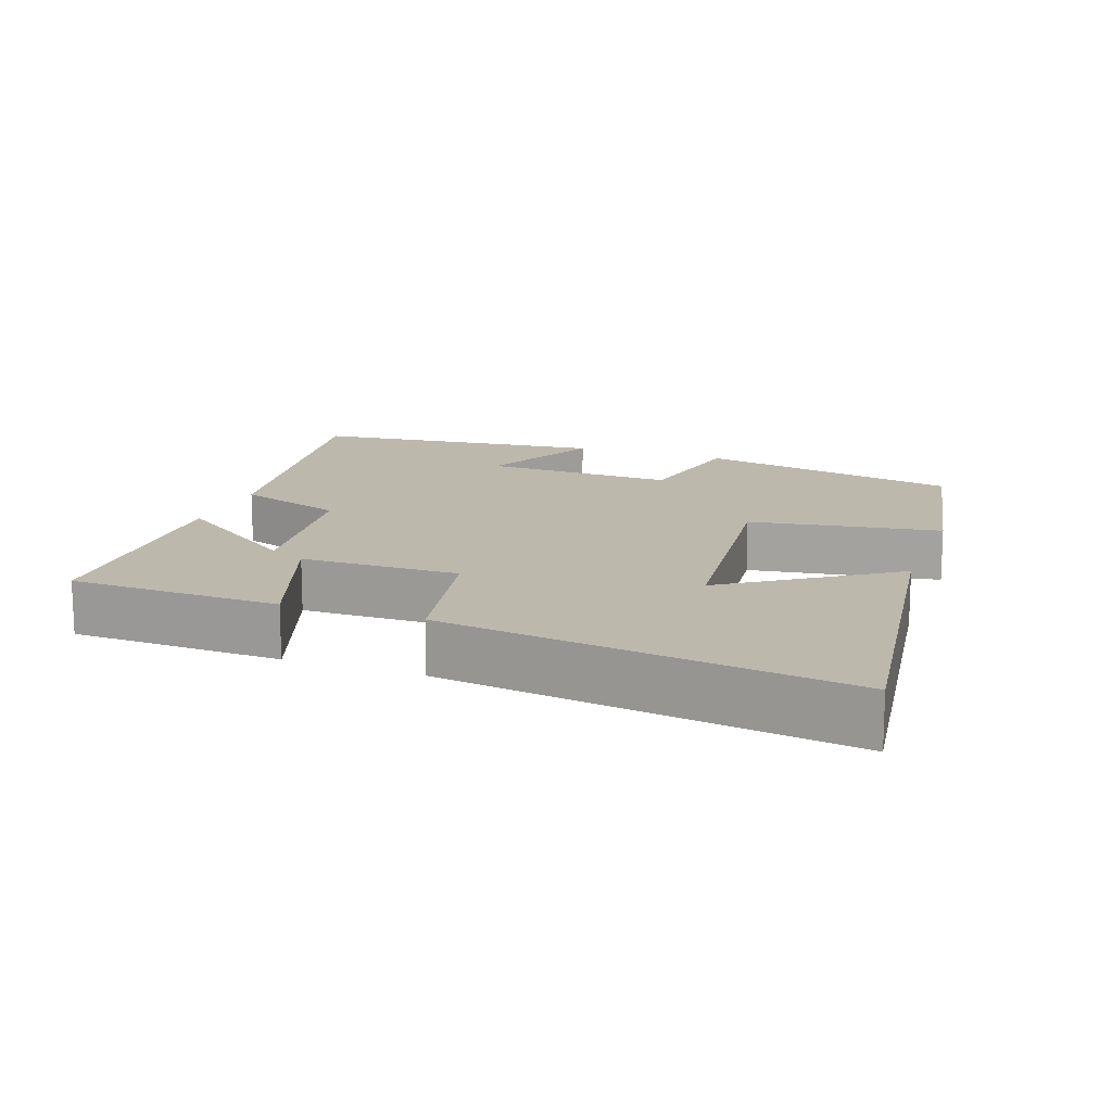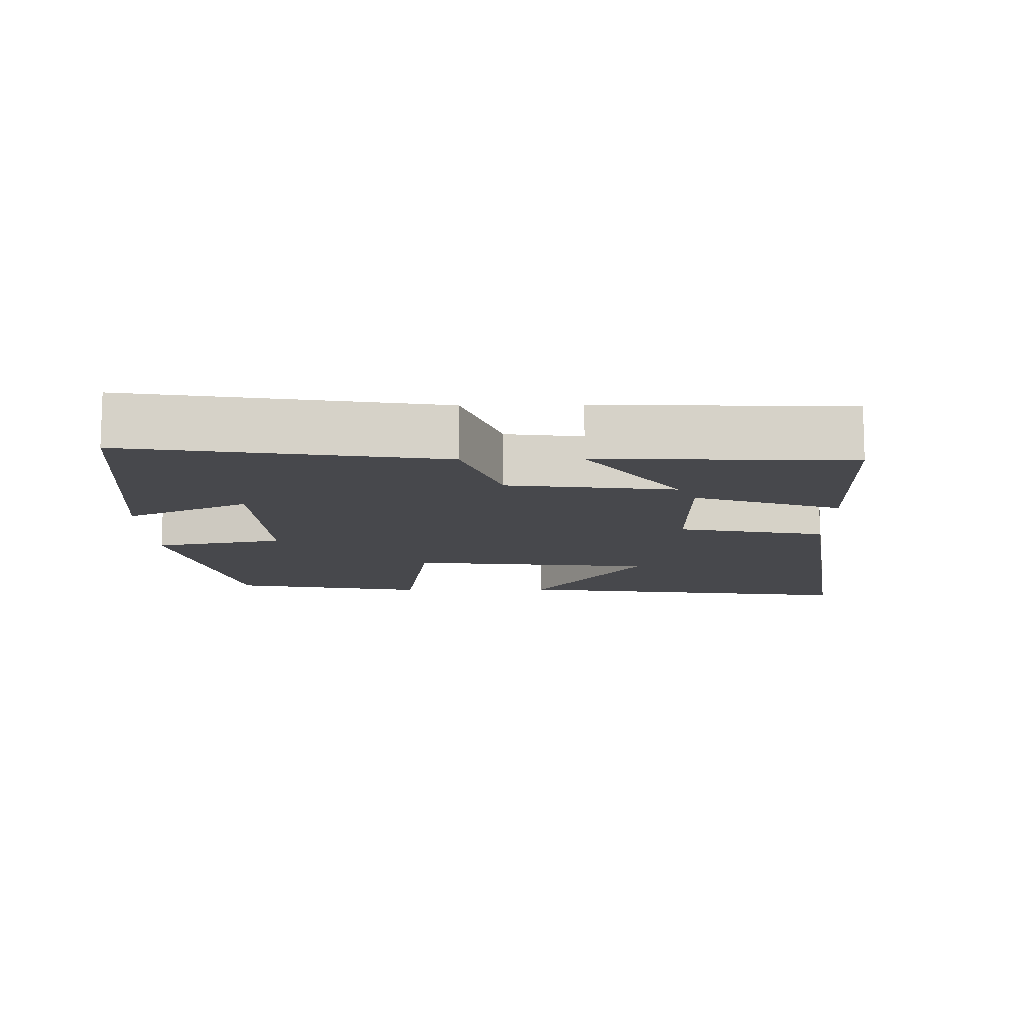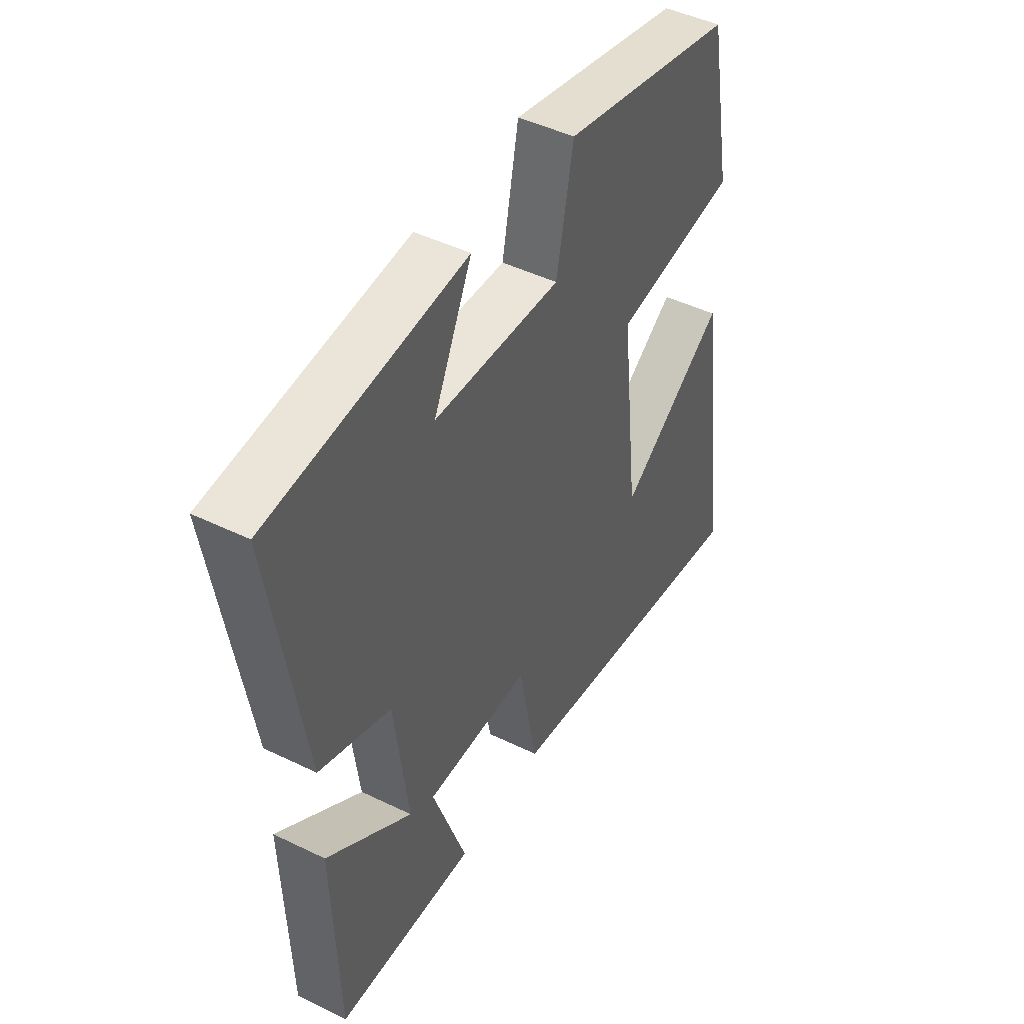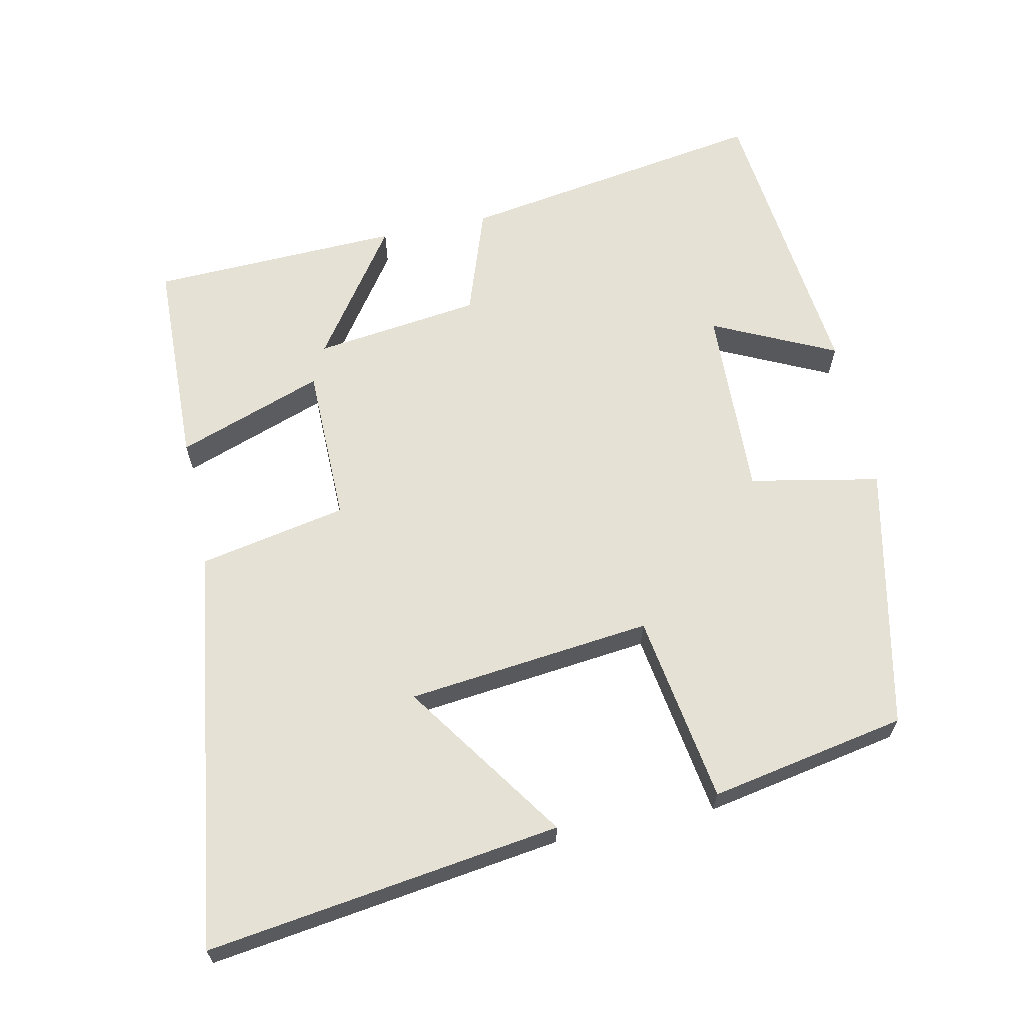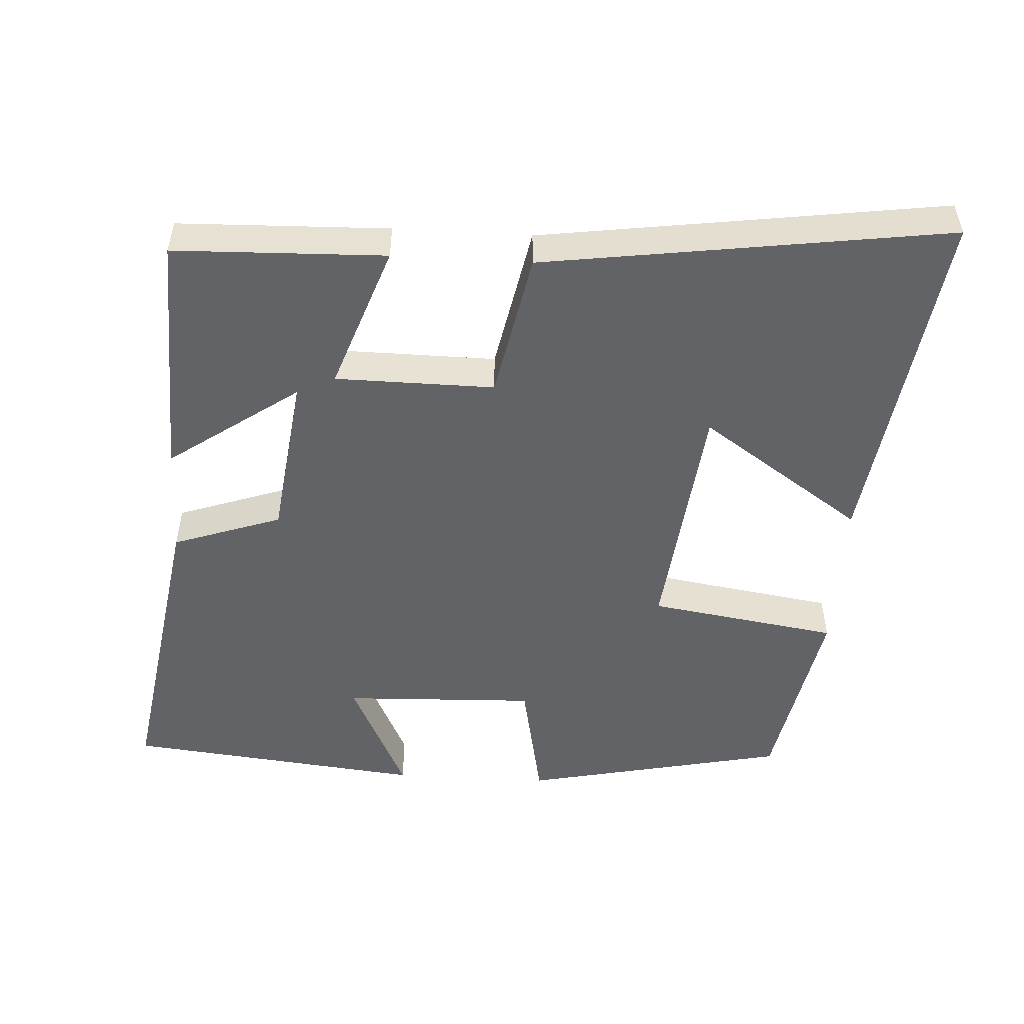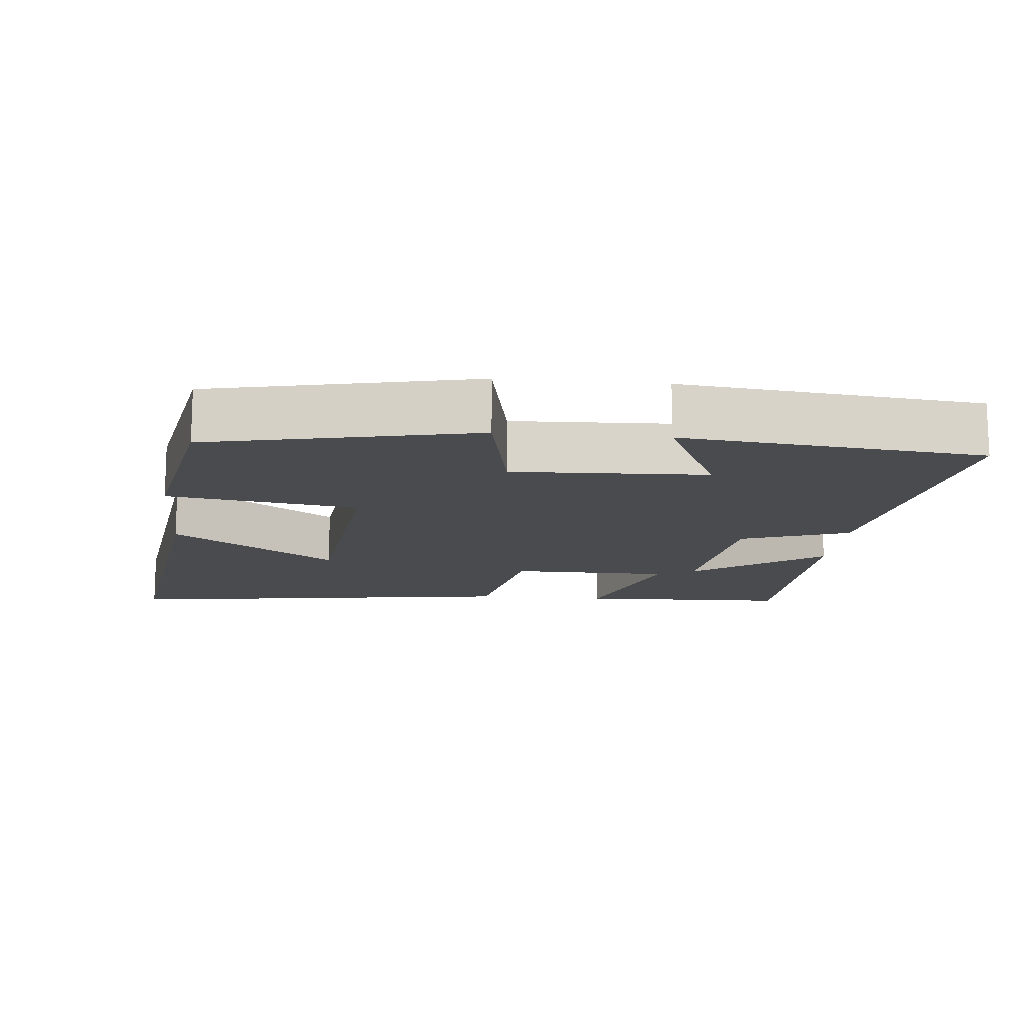
<metadata>
{"format":"obj","ext":"obj","renderer":"f3d","projection":"perspective","resolution":1024,"background":"white","views":[{"elev":14.6,"azim":-160.1,"up":"+Y"},{"elev":-11.6,"azim":90.9,"up":"+Y"},{"elev":46.0,"azim":119.2,"up":"+Z"},{"elev":64.4,"azim":-102.0,"up":"+Y"},{"elev":-51.0,"azim":176.7,"up":"+Y"},{"elev":-14.0,"azim":-5.4,"up":"+Y"}]}
</metadata>
<code>
v -0.448 0.07 0.421
v -0.076 0.07 0.5
v -0.04 0.07 0.318
v 0.232 0.07 0.328
v 0.15 0.07 0.5
v 0.57 0.07 0.455
v 0.5 0.07 0.019
v 0.347 0.07 -0.034
v 0.317 0.07 -0.268
v 0.5 0.07 -0.139
v 0.488 0.07 -0.491
v 0.191 0.07 -0.5
v 0.264 0.07 -0.294
v 0.04 0.07 -0.292
v -0.001 0.07 -0.5
v -0.569 0.07 -0.58
v -0.5 0.07 -0.083
v -0.271 0.07 -0.24
v -0.233 0.07 0.104
v -0.5 0.07 0.145
v -0.448 0 0.421
v -0.076 0 0.5
v -0.04 0 0.318
v 0.232 0 0.328
v 0.15 0 0.5
v 0.57 0 0.455
v 0.5 0 0.019
v 0.347 0 -0.034
v 0.317 0 -0.268
v 0.5 0 -0.139
v 0.488 0 -0.491
v 0.191 0 -0.5
v 0.264 0 -0.294
v 0.04 0 -0.292
v -0.001 0 -0.5
v -0.569 0 -0.58
v -0.5 0 -0.083
v -0.271 0 -0.24
v -0.233 0 0.104
v -0.5 0 0.145
f 1 2 3
f 20 1 3
f 19 20 3
f 18 19 3 4
f 15 16 17 18
f 14 15 18
f 13 14 18 4
f 11 12 13
f 9 10 11
f 9 11 13
f 8 9 13 4
f 4 5 6 7
f 4 7 8
f 23 22 21
f 23 21 40
f 23 40 39
f 24 23 39 38
f 38 37 36 35
f 38 35 34
f 24 38 34 33
f 33 32 31
f 31 30 29
f 33 31 29
f 24 33 29 28
f 27 26 25 24
f 28 27 24
f 1 21 22 2
f 2 22 23 3
f 3 23 24 4
f 4 24 25 5
f 5 25 26 6
f 6 26 27 7
f 7 27 28 8
f 8 28 29 9
f 9 29 30 10
f 10 30 31 11
f 11 31 32 12
f 12 32 33 13
f 13 33 34 14
f 14 34 35 15
f 15 35 36 16
f 16 36 37 17
f 17 37 38 18
f 18 38 39 19
f 19 39 40 20
f 20 40 21 1

</code>
